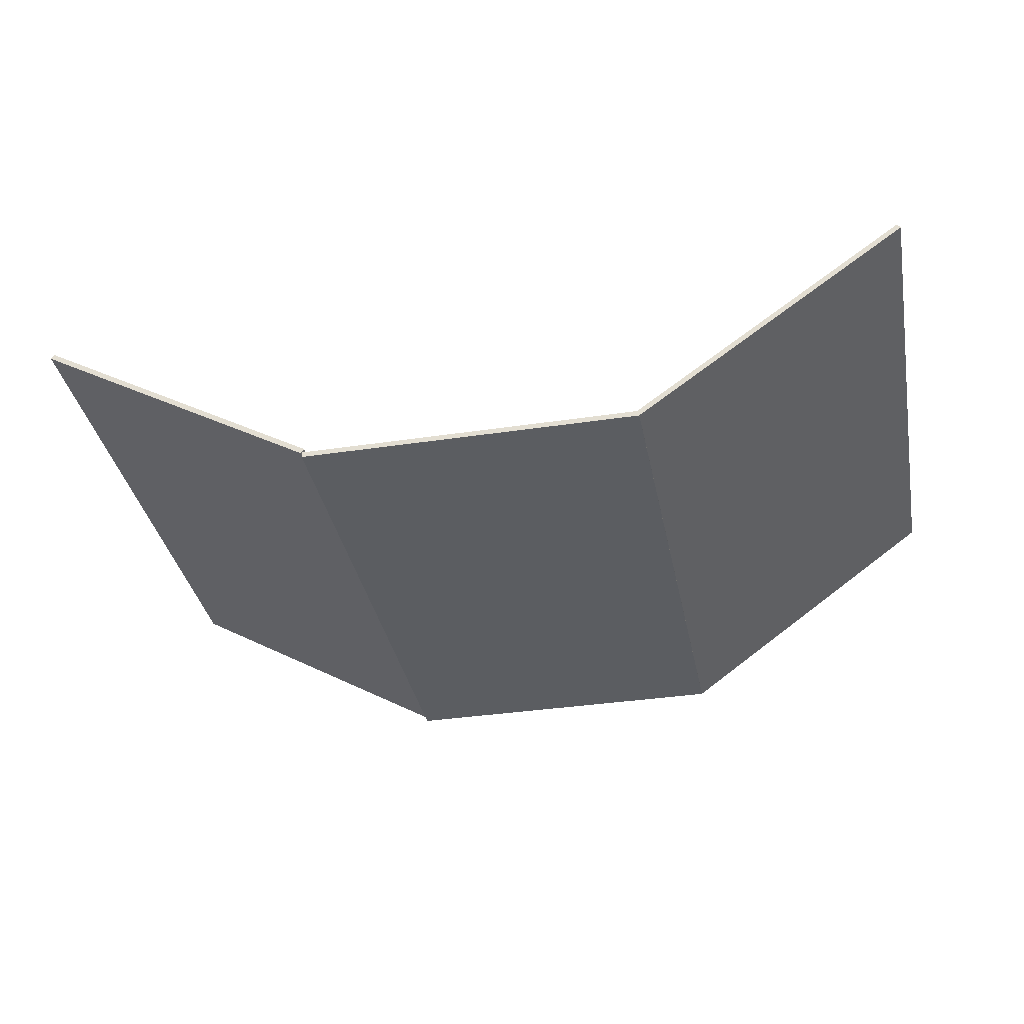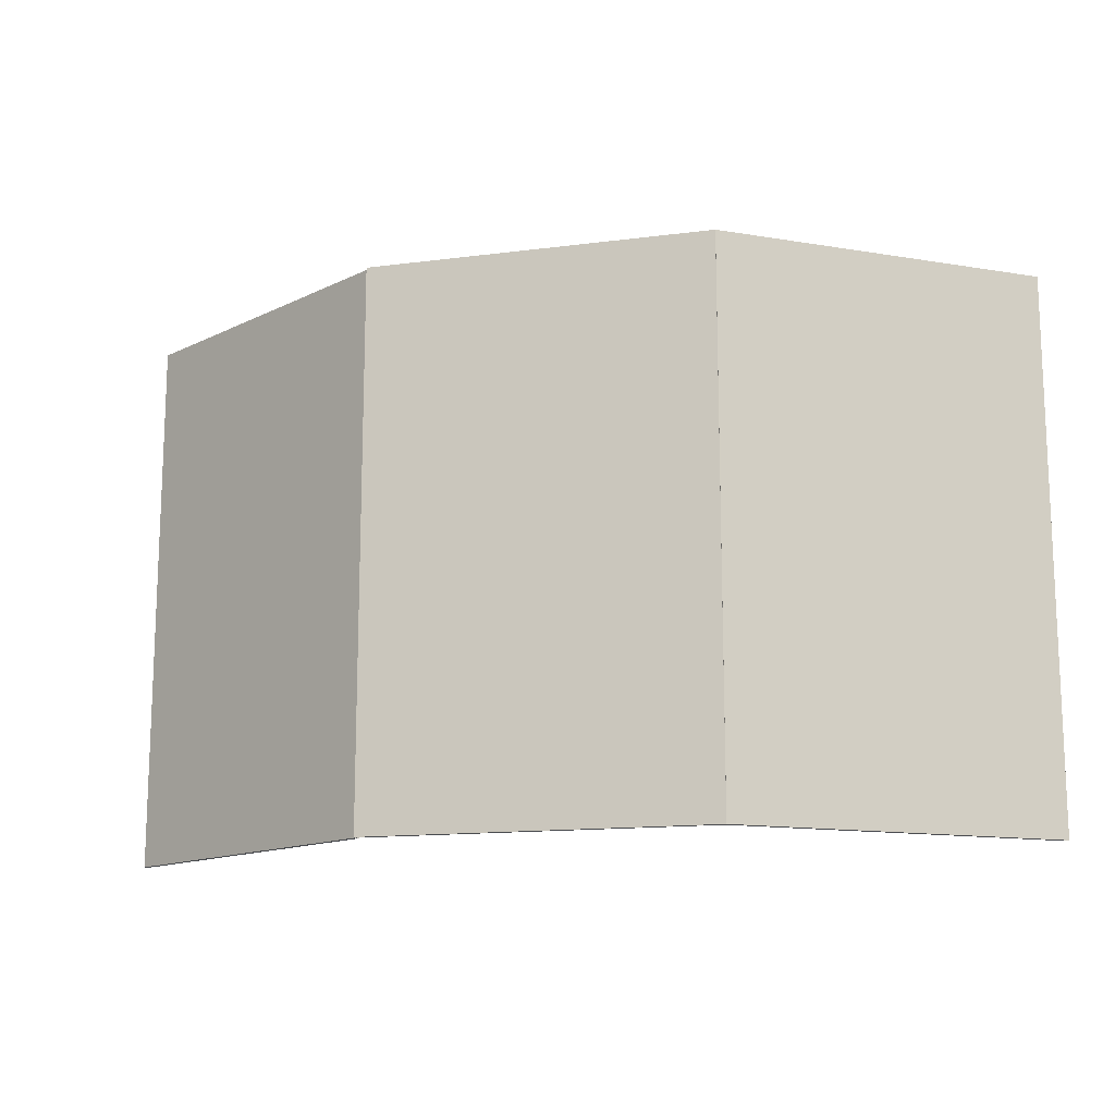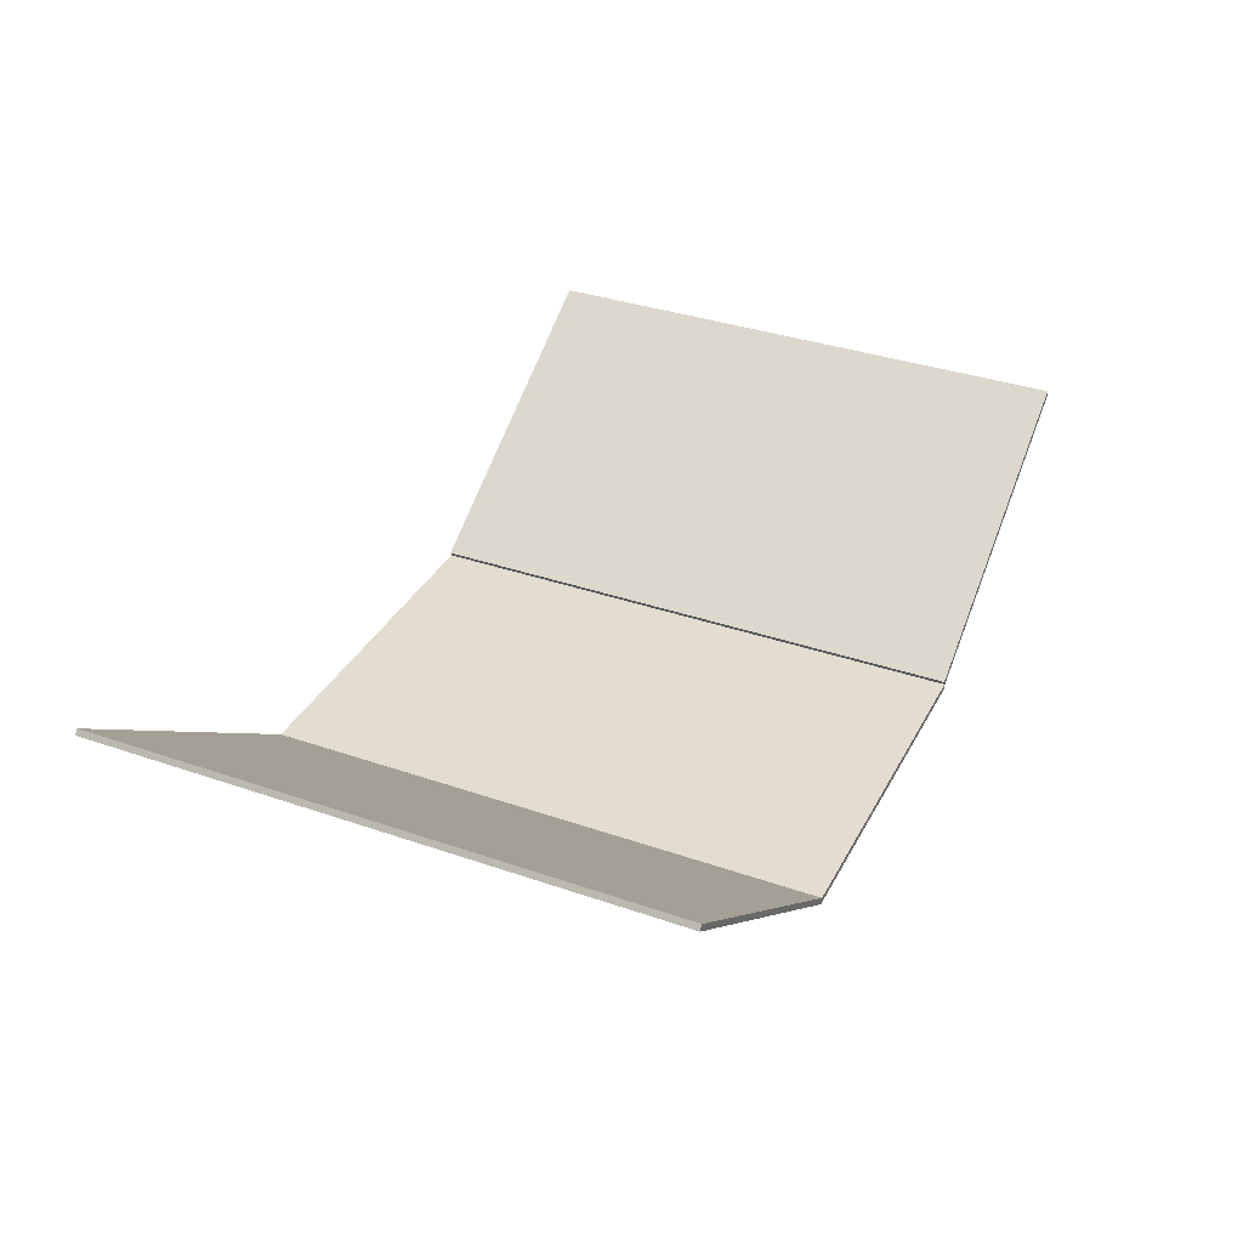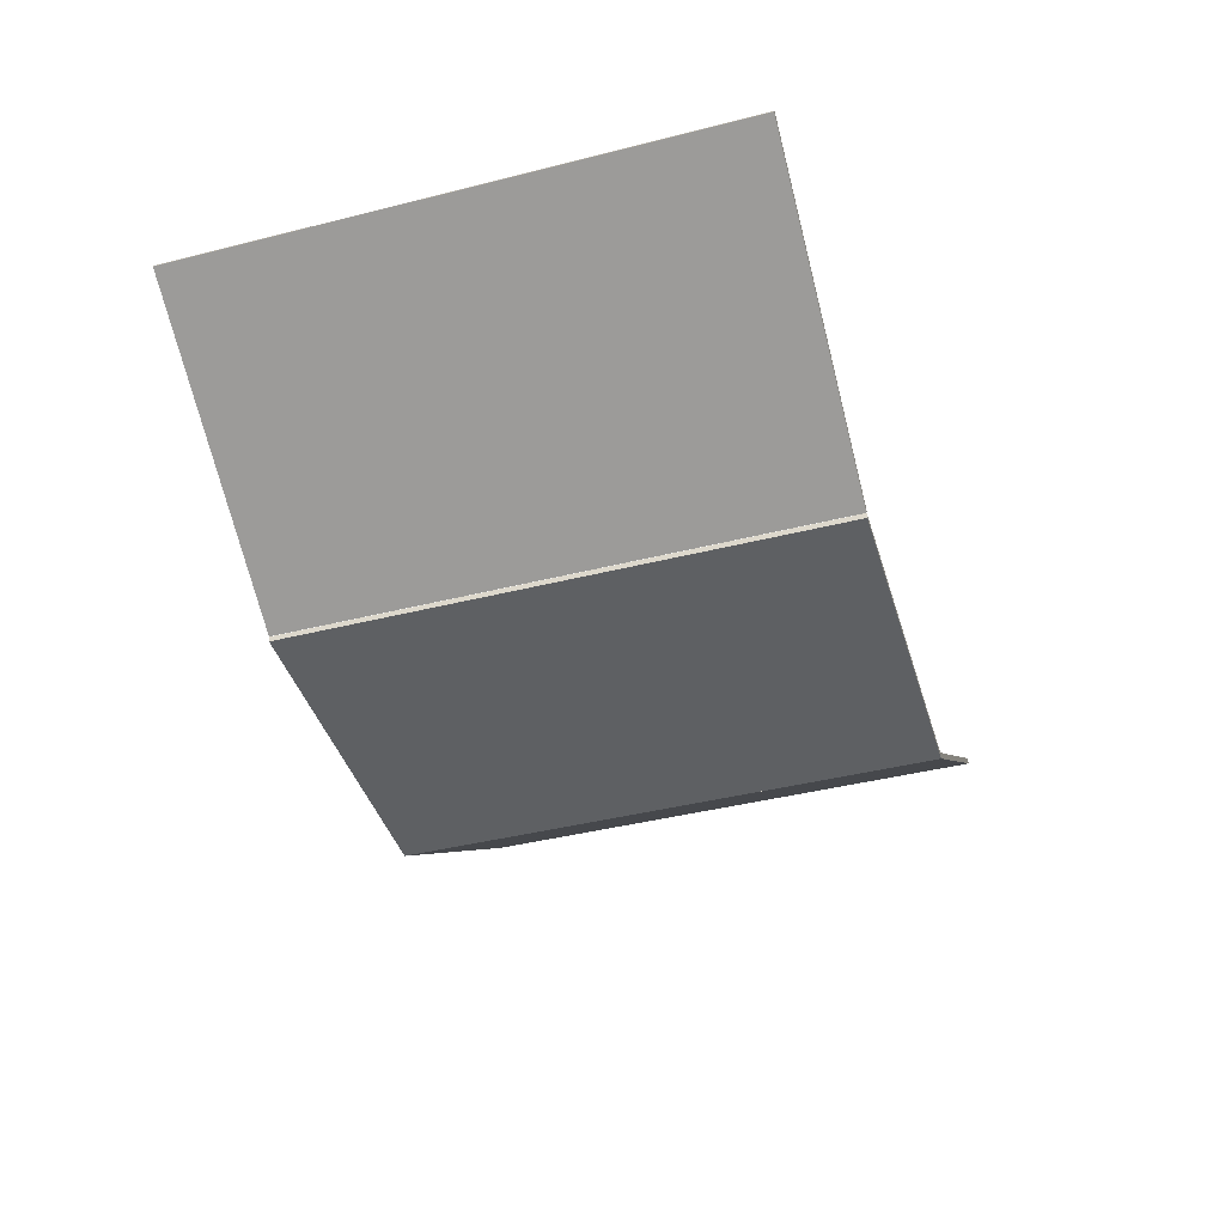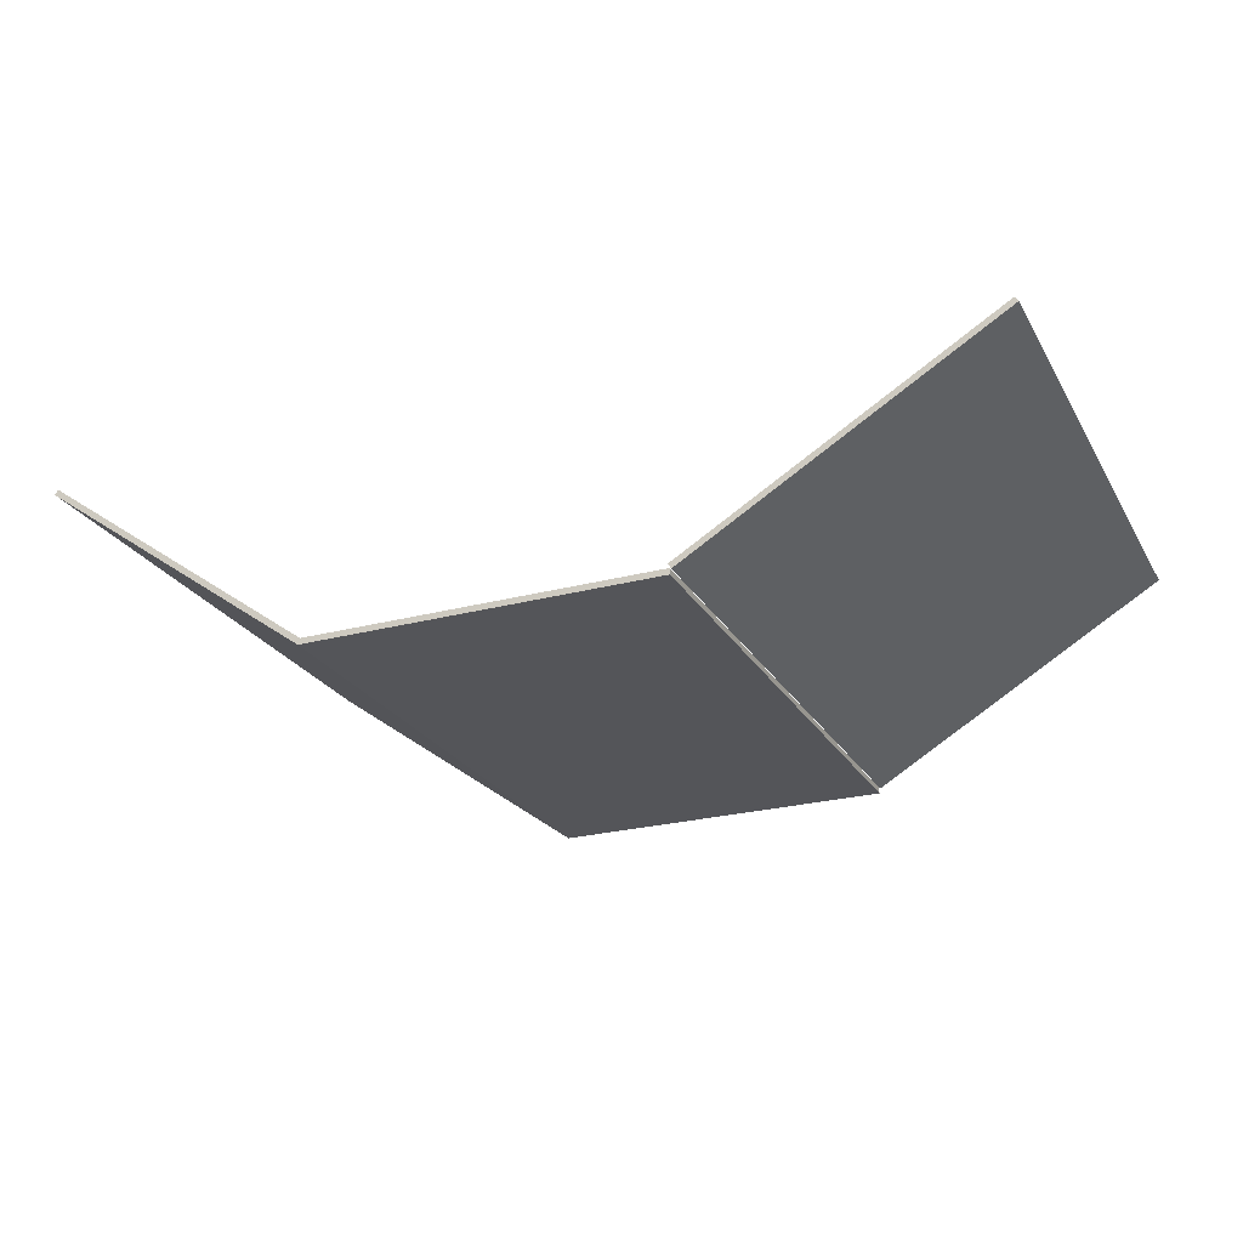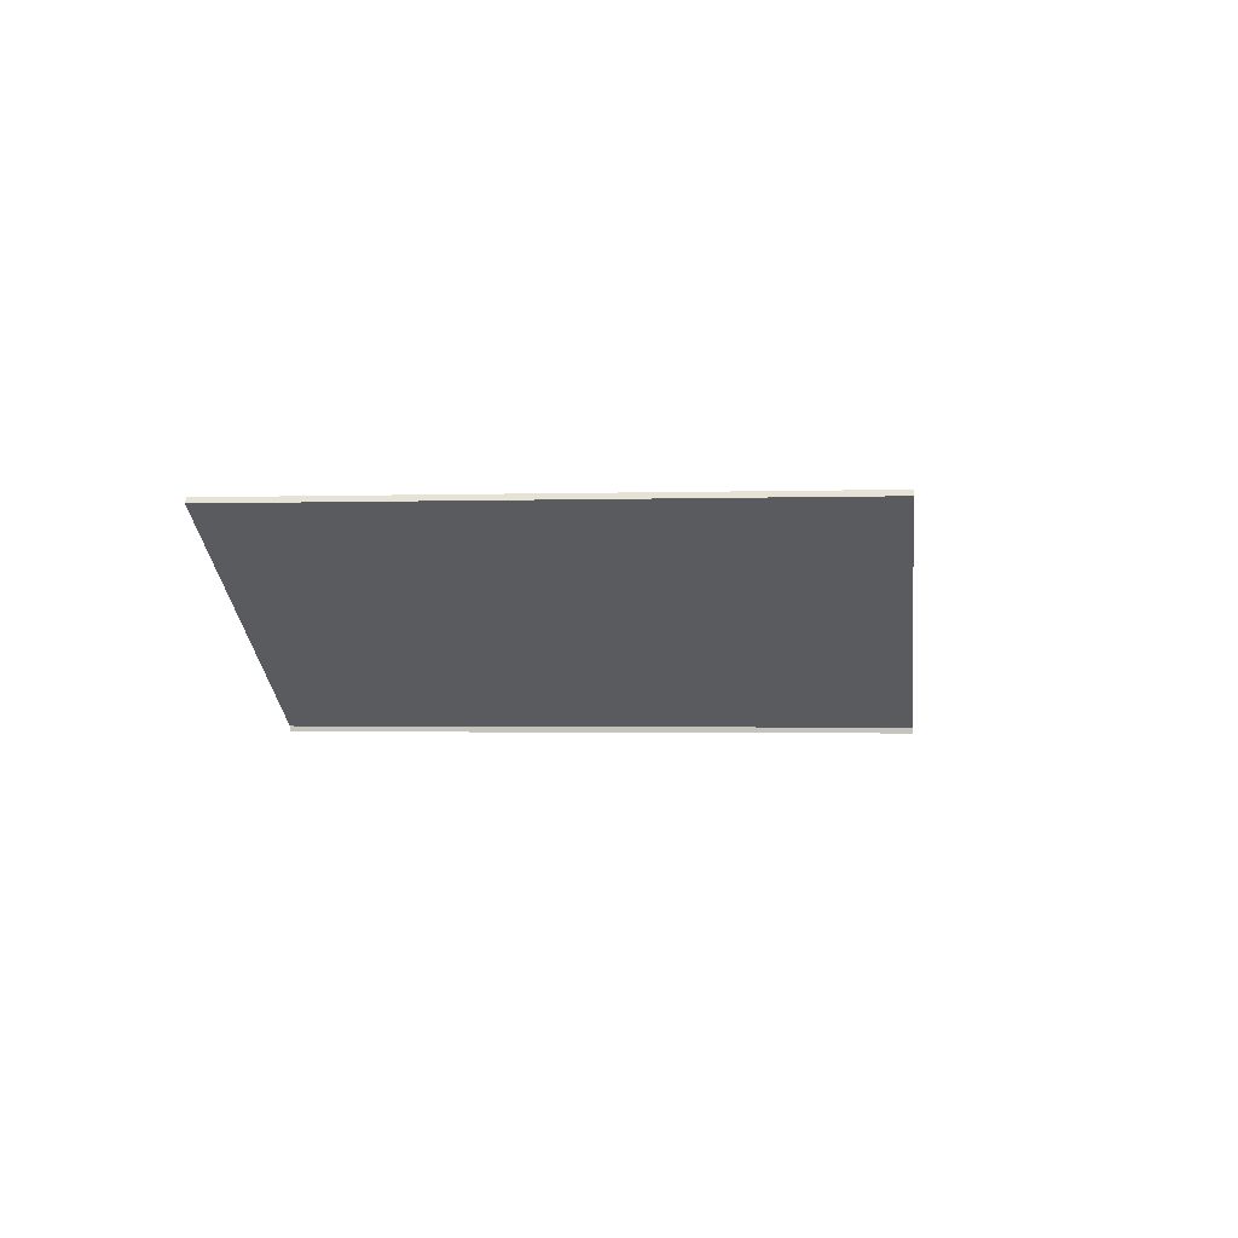
<metadata>
{"format":"obj","ext":"obj","renderer":"f3d","projection":"perspective","resolution":1024,"background":"white","views":[{"elev":-35.9,"azim":-168.8,"up":"+Z"},{"elev":-14.1,"azim":-164.0,"up":"+Y"},{"elev":35.1,"azim":-65.2,"up":"+Z"},{"elev":-42.1,"azim":106.8,"up":"+Z"},{"elev":-24.6,"azim":23.6,"up":"+Z"},{"elev":-1.6,"azim":97.2,"up":"+Z"}]}
</metadata>
<code>
o Cube
v 1 1.599 0.01693
v 1 -1.599 0.01693
v 1 1.599 -0.01693
v 1 -1.599 -0.01693
v -1 1.599 0.01693
v -1 -1.599 0.01693
v -1 1.599 -0.01693
v -1 -1.599 -0.01693
f 1 3 7 5
f 4 8 7 3
f 8 6 5 7
f 6 8 4 2
f 2 4 3 1
f 6 2 1 5
o Cube.001
v 2.711 1.599 1.059
v 2.711 -1.599 1.059
v 2.728 1.599 1.03
v 2.728 -1.599 1.03
v 0.9893 1.599 0.041
v 0.9893 -1.599 0.041
v 1.006 1.599 0.01185
v 1.006 -1.599 0.01185
f 9 11 15 13
f 12 16 15 11
f 16 14 13 15
f 14 16 12 10
f 10 12 11 9
f 14 10 9 13
o Cube.002
v -0.9804 1.599 0.01127
v -0.9804 -1.599 0.01127
v -1 1.599 -0.01607
v -1 -1.599 -0.01607
v -2.595 1.599 1.192
v -2.595 -1.599 1.192
v -2.615 1.599 1.164
v -2.615 -1.599 1.164
f 17 19 23 21
f 20 24 23 19
f 24 22 21 23
f 22 24 20 18
f 18 20 19 17
f 22 18 17 21

</code>
